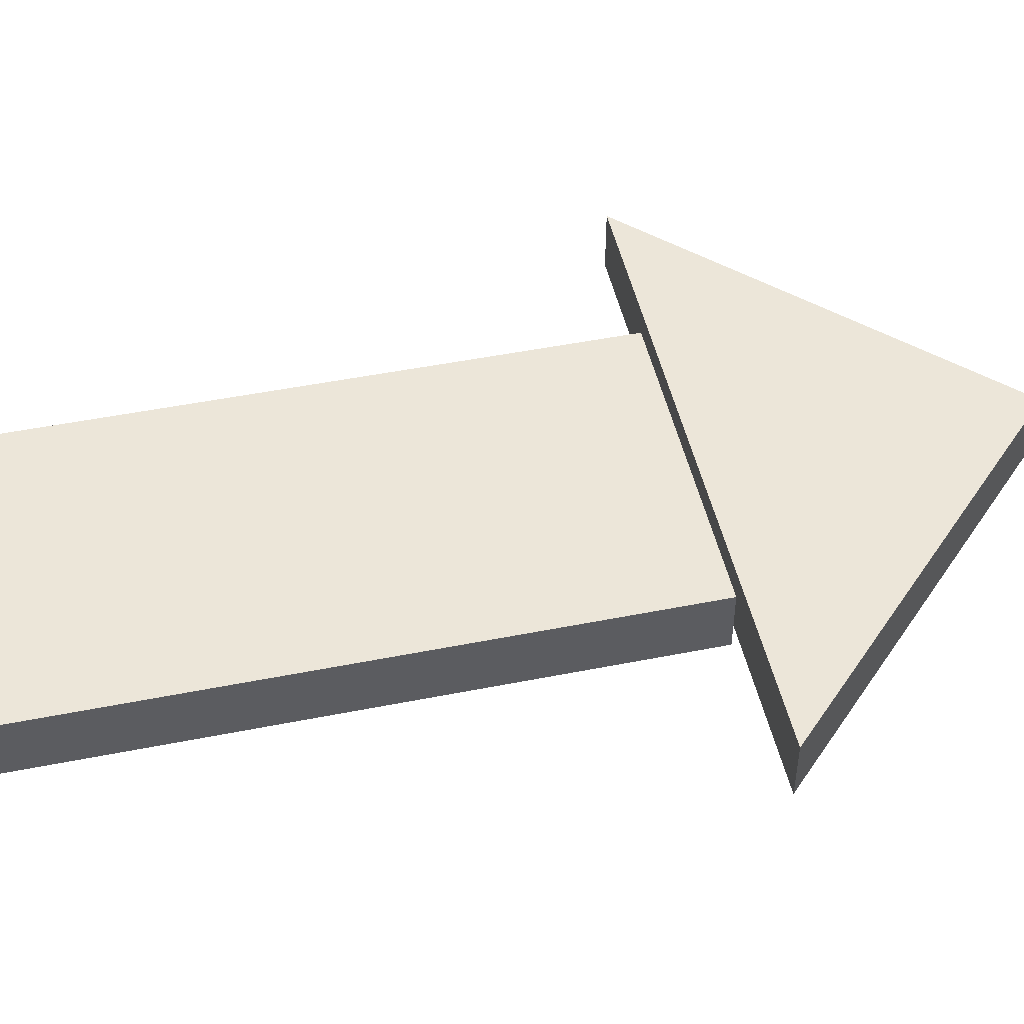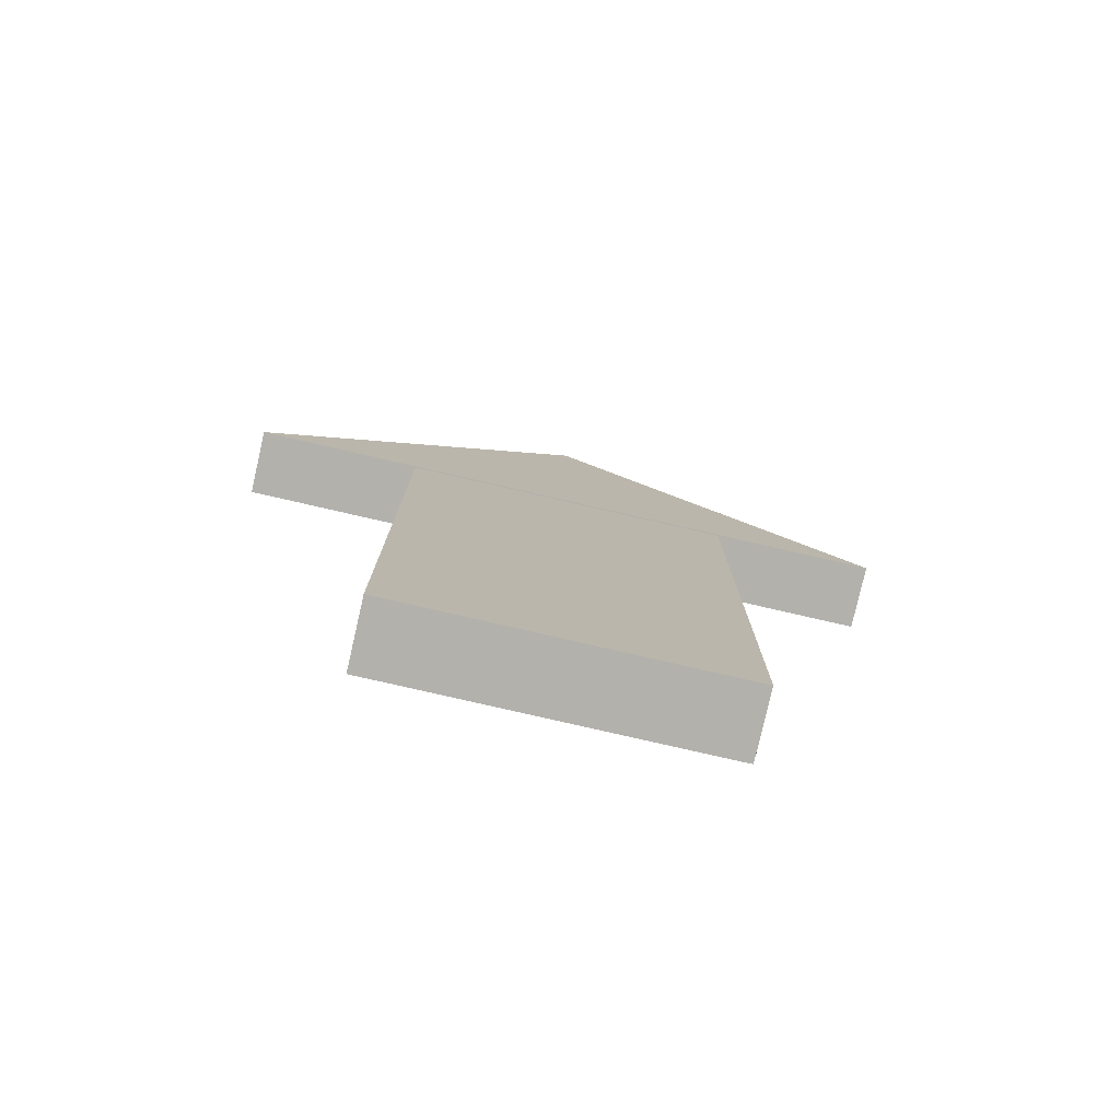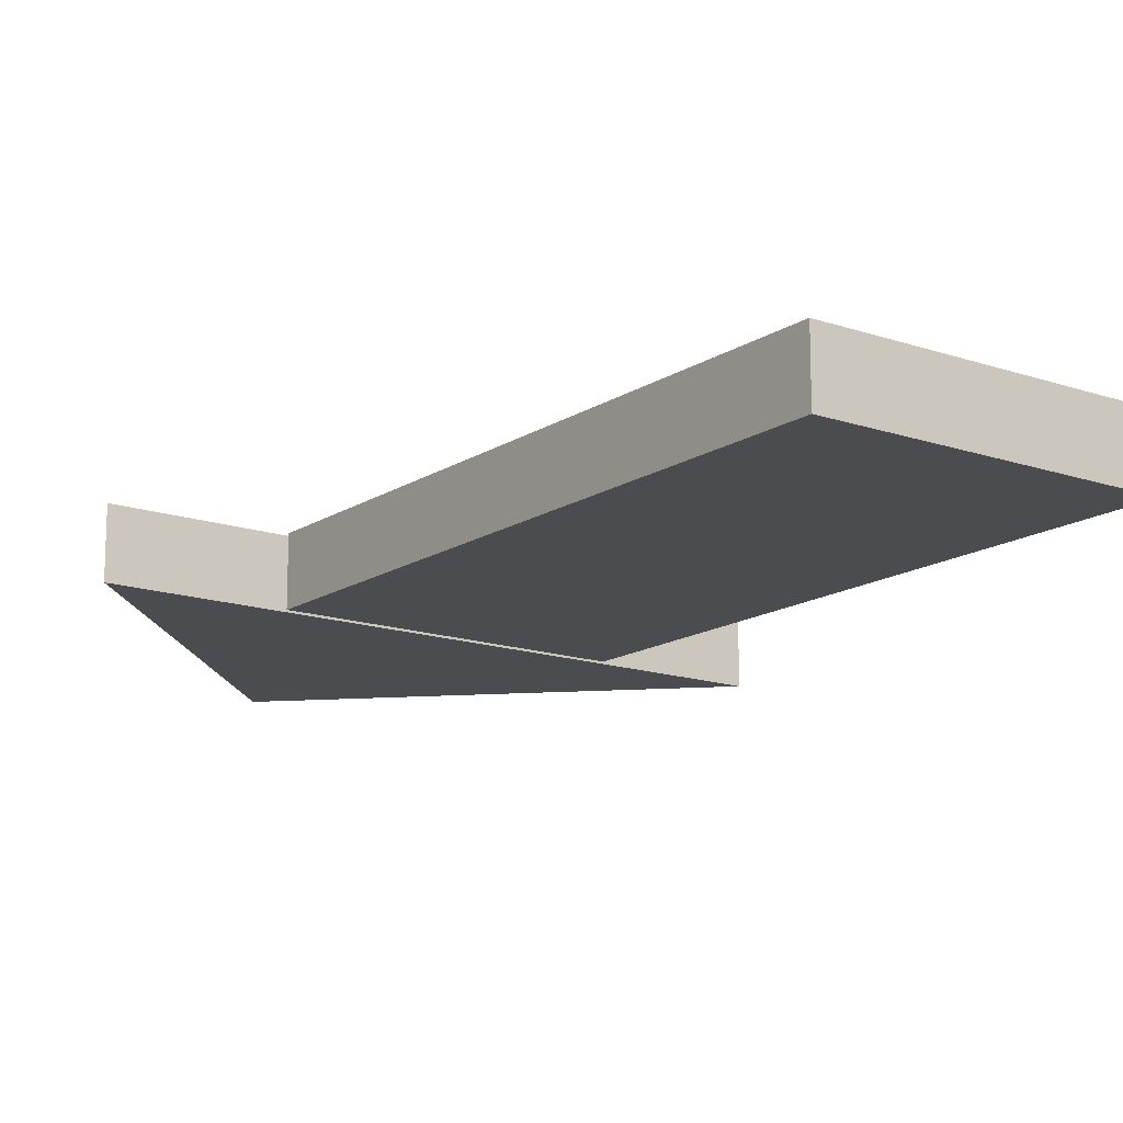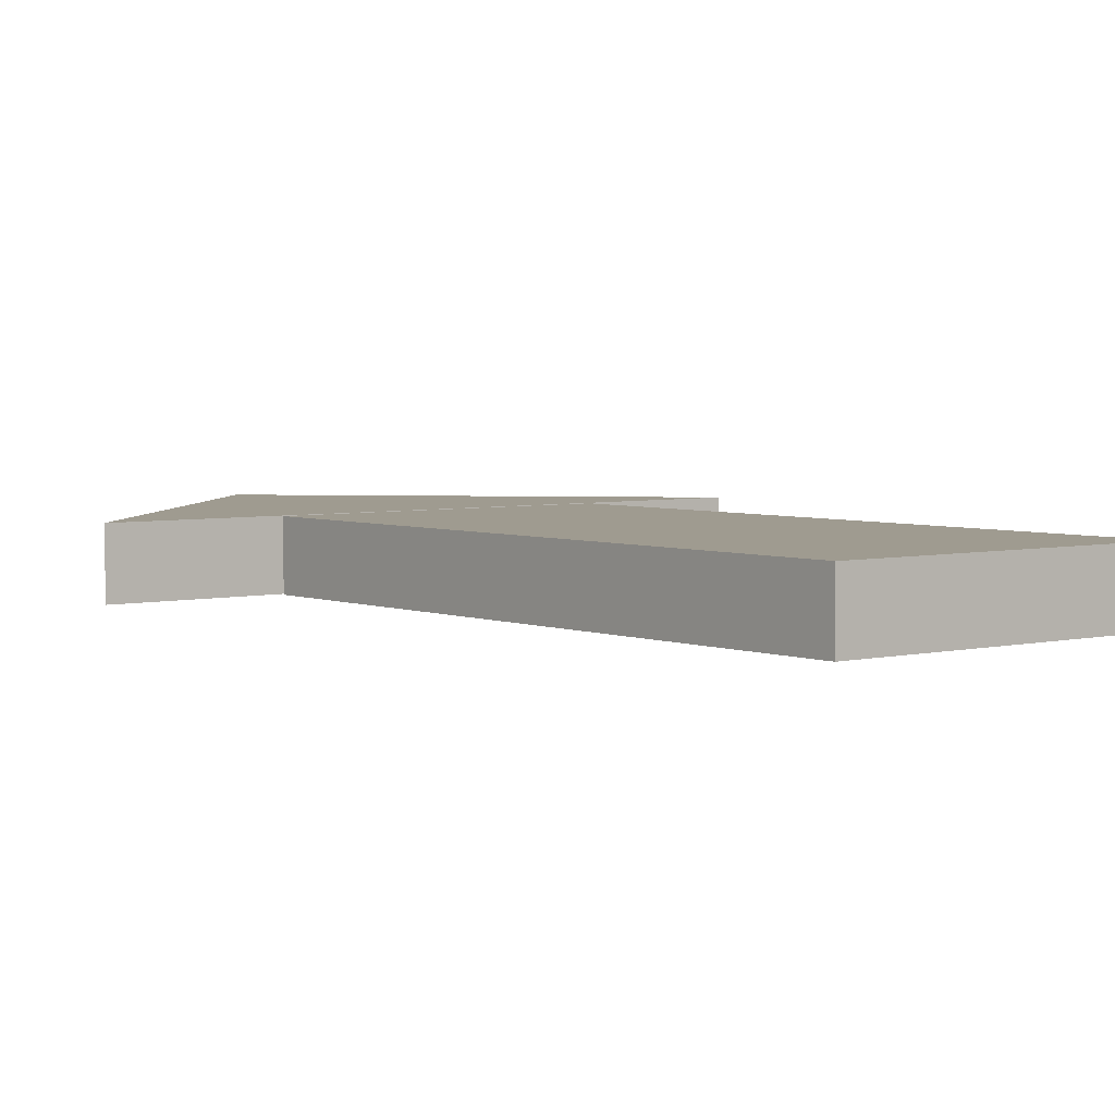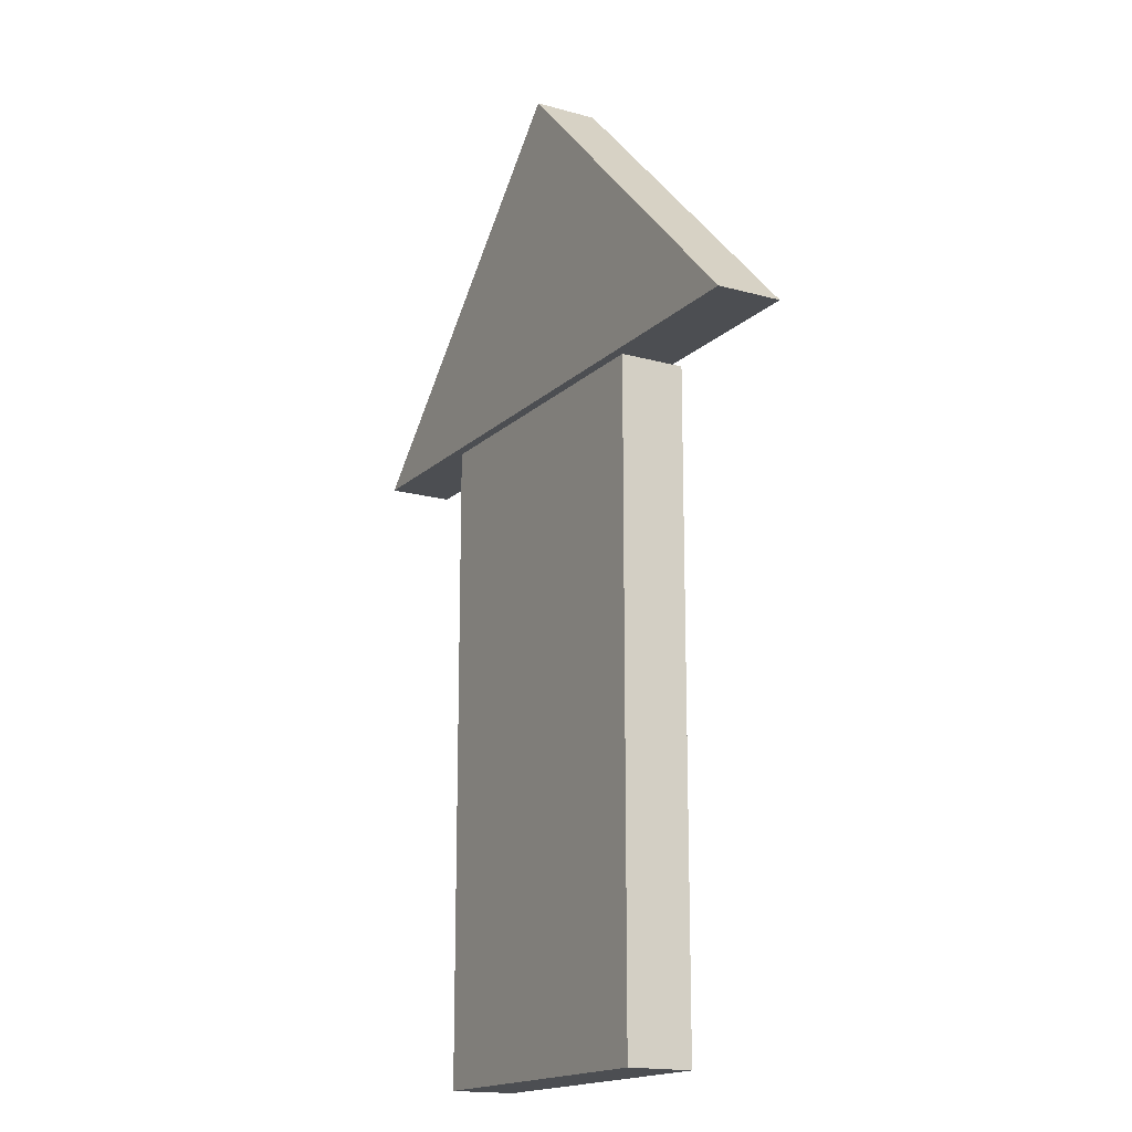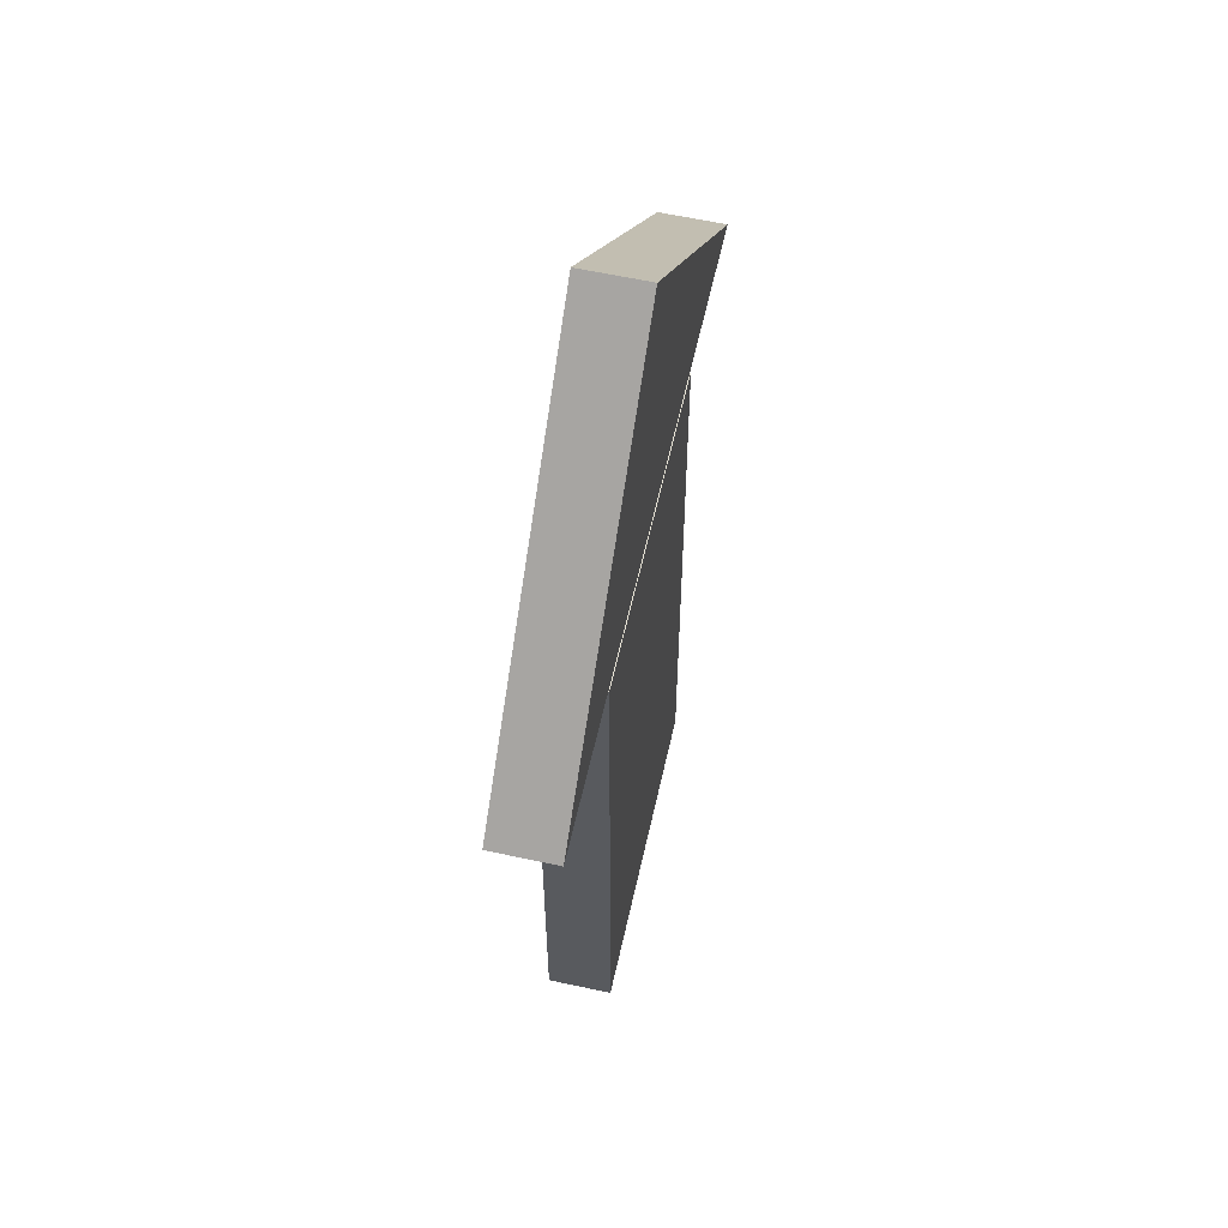
<metadata>
{"format":"obj","ext":"obj","renderer":"f3d","projection":"perspective","resolution":1024,"background":"white","views":[{"elev":48.8,"azim":-102.5,"up":"+Y"},{"elev":-79.1,"azim":167.1,"up":"+Z"},{"elev":-14.8,"azim":143.7,"up":"+Y"},{"elev":4.1,"azim":141.5,"up":"+Y"},{"elev":-16.6,"azim":-119.7,"up":"+Z"},{"elev":59.7,"azim":102.6,"up":"+Z"}]}
</metadata>
<code>
o Box
v 0.2395 0.05 0.727
v -0.2605 0.05 0.727
v -0.2605 -0.05 0.727
v 0.2395 -0.05 0.727
v 0.2395 -0.05 -0.273
v -0.2605 -0.05 -0.273
v -0.2605 0.05 -0.273
v 0.2395 0.05 -0.273
v 0.4895 -0.05 0.7385
v -0.5105 -0.05 0.7385
v -0.5105 0.05 0.7385
v 0.4895 0.05 0.7385
v -0.009973 0.05 1.238
v -0.009973 -0.05 1.238
f 1 2 3 4
f 5 6 7 8
f 5 8 1 4
f 7 6 3 2
f 8 7 2 1
f 4 3 6 5
f 9 10 11 12
f 9 12 13 14
f 11 10 14 13
f 12 11 13
f 14 10 9

</code>
